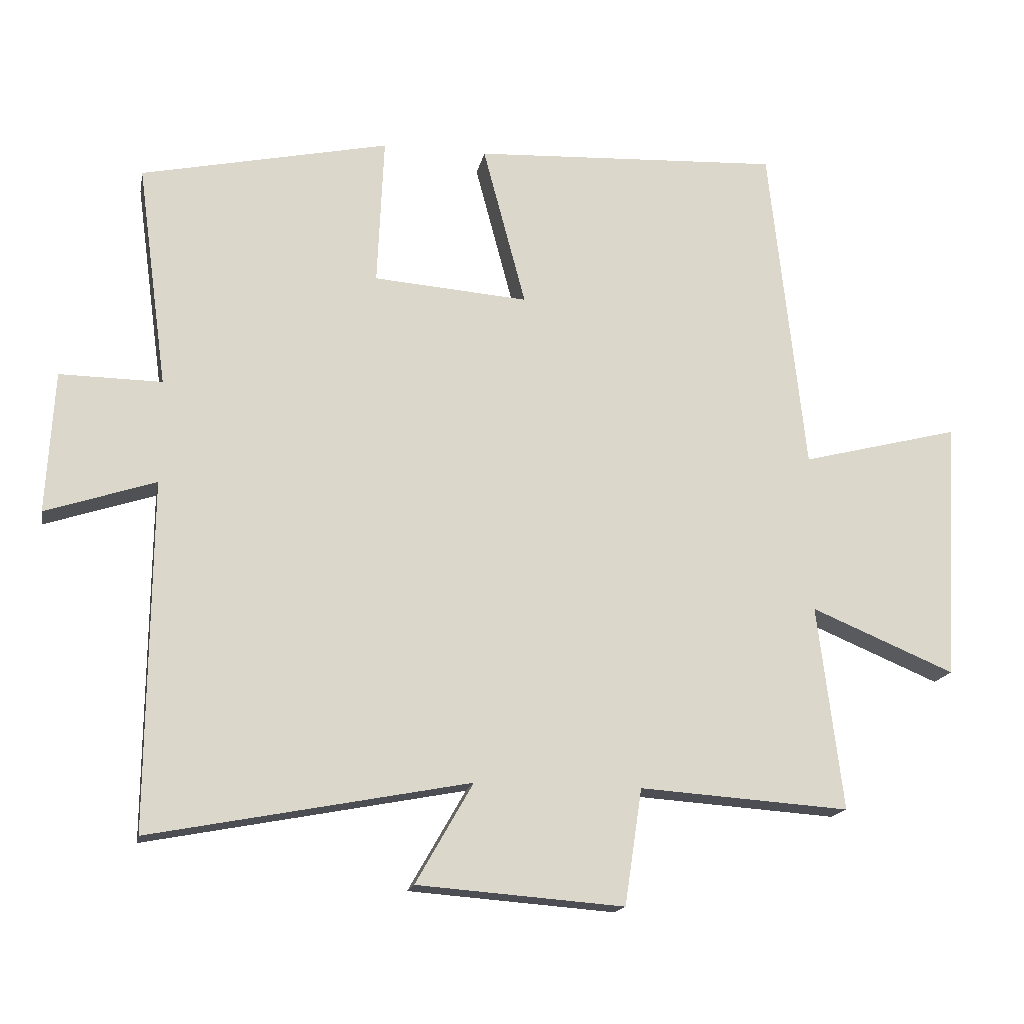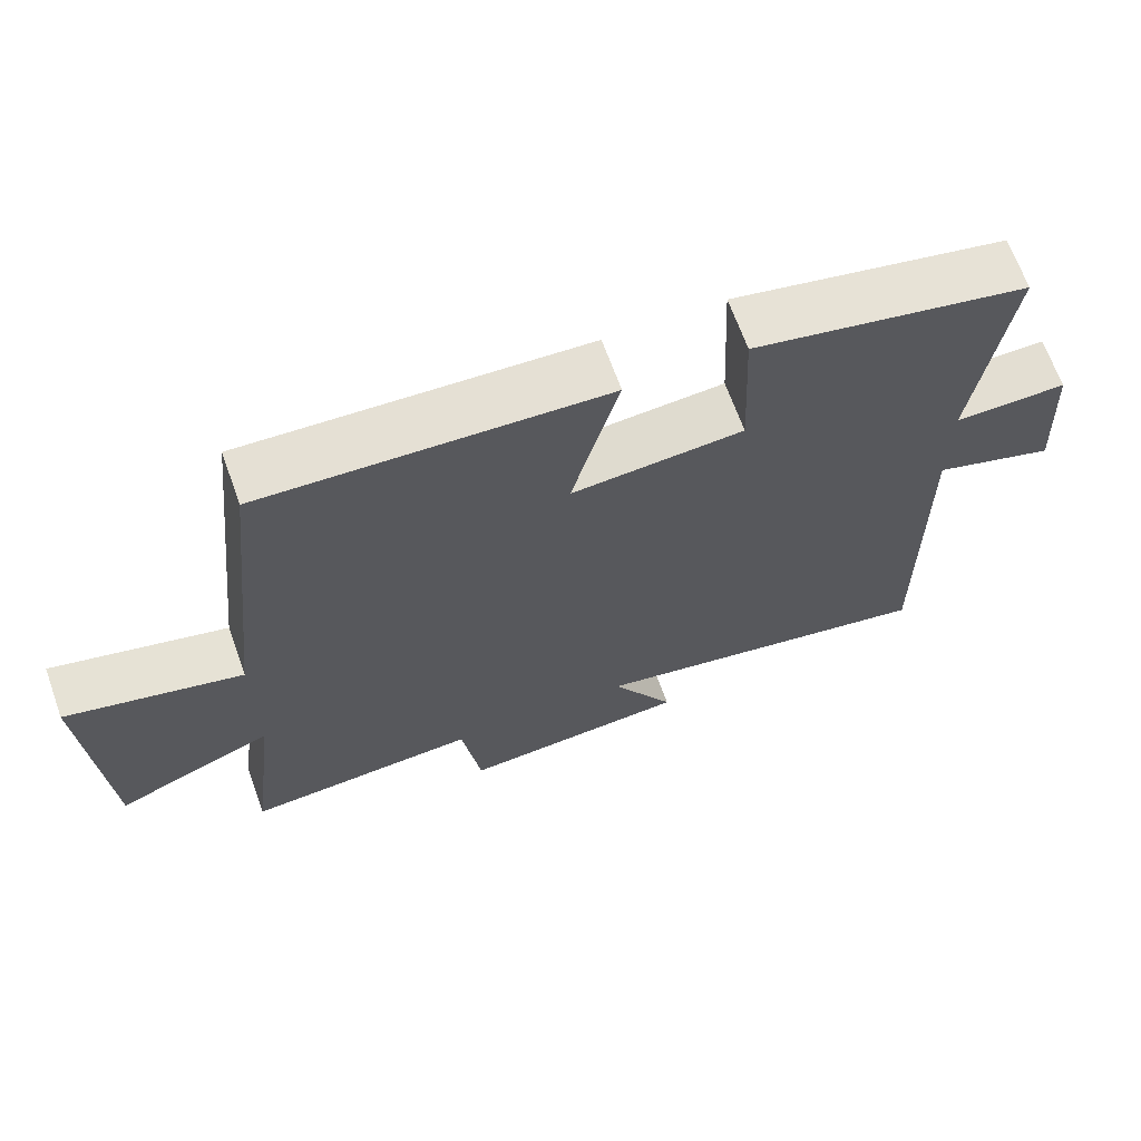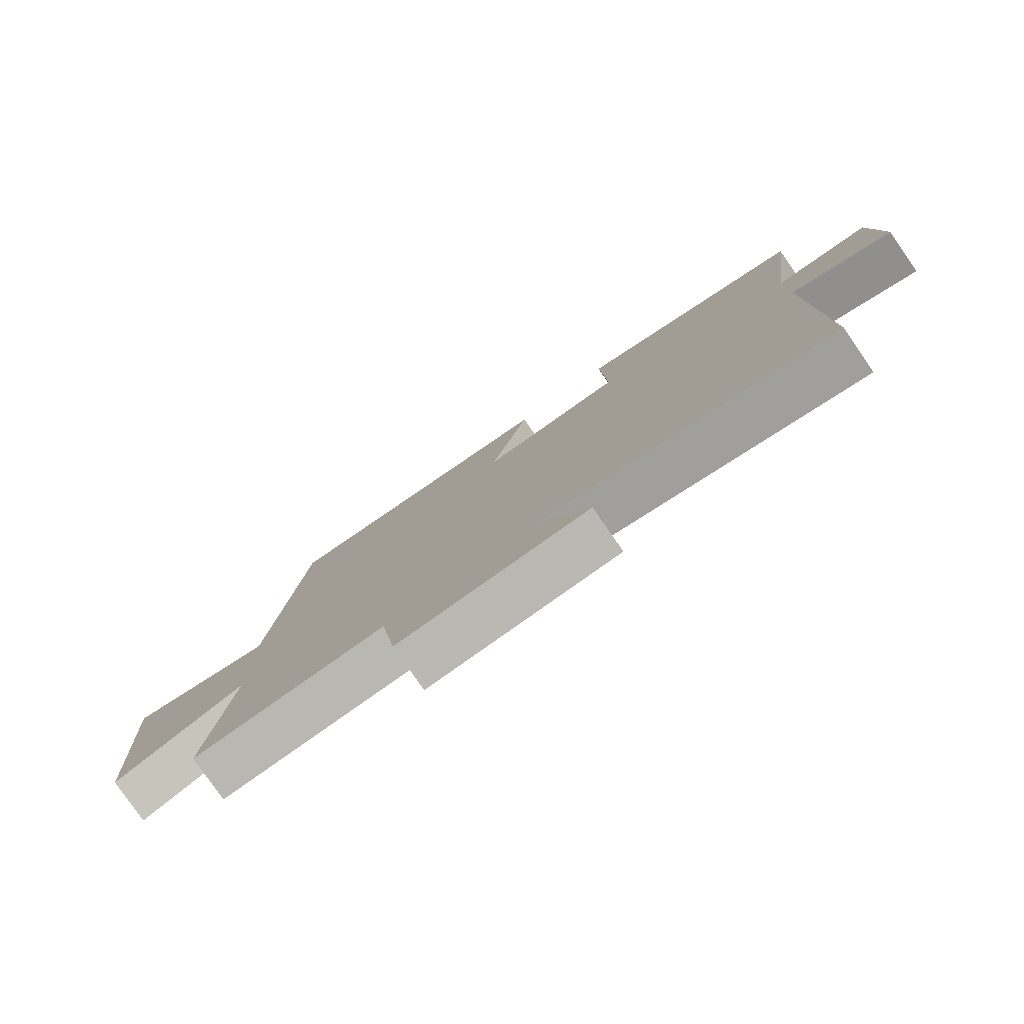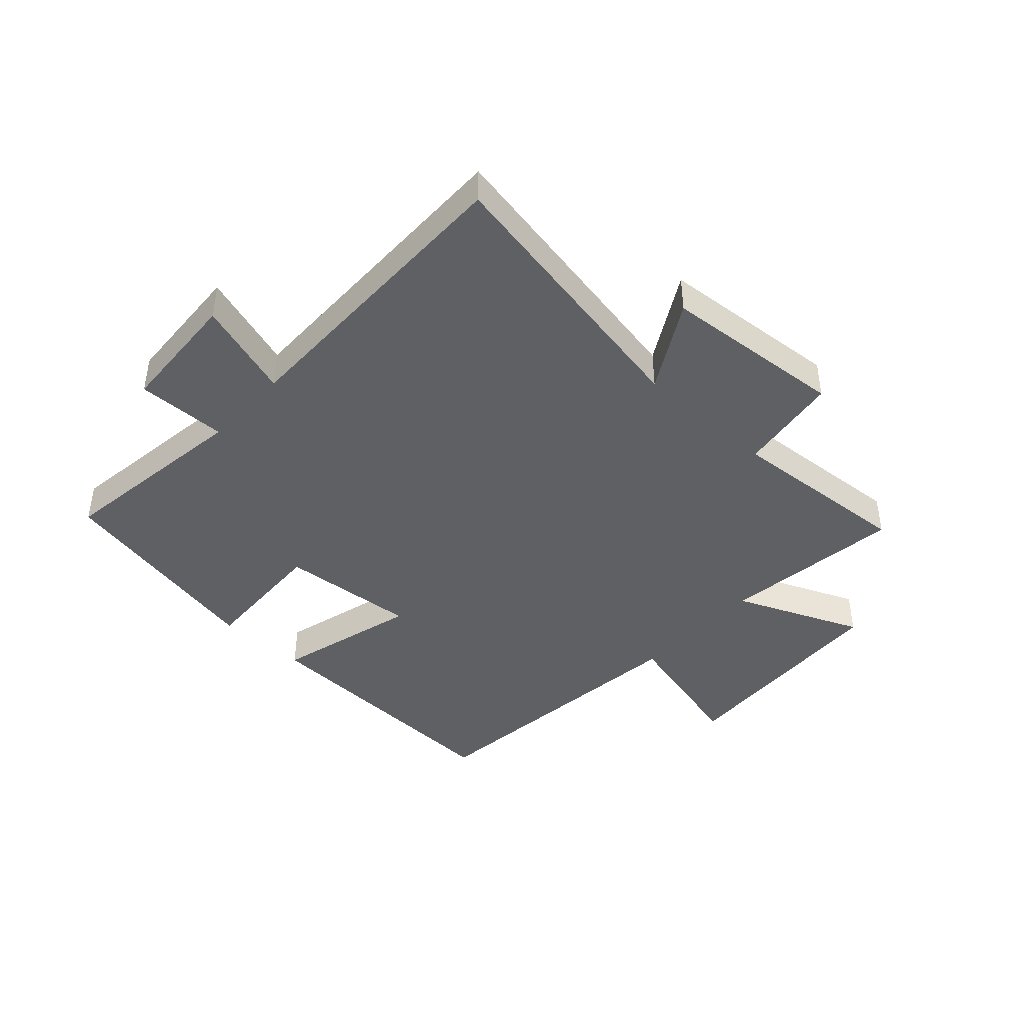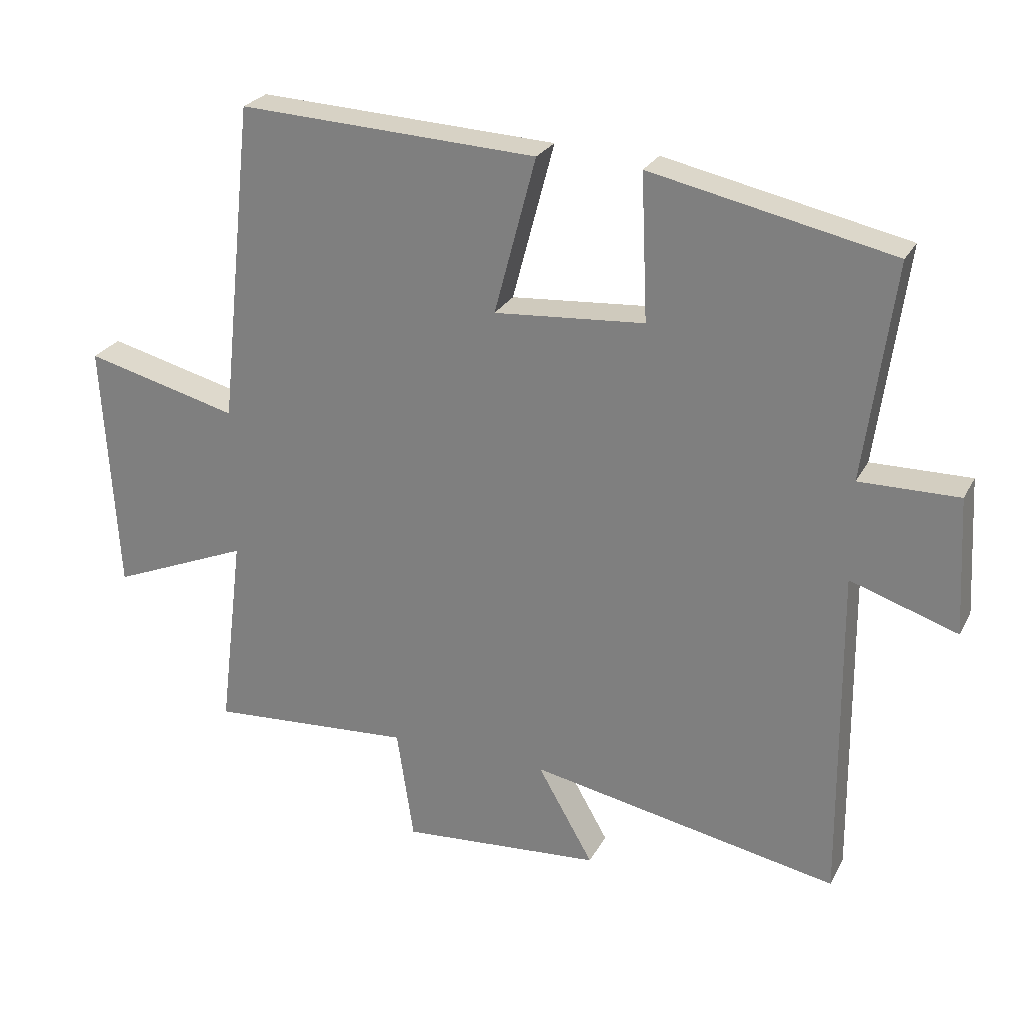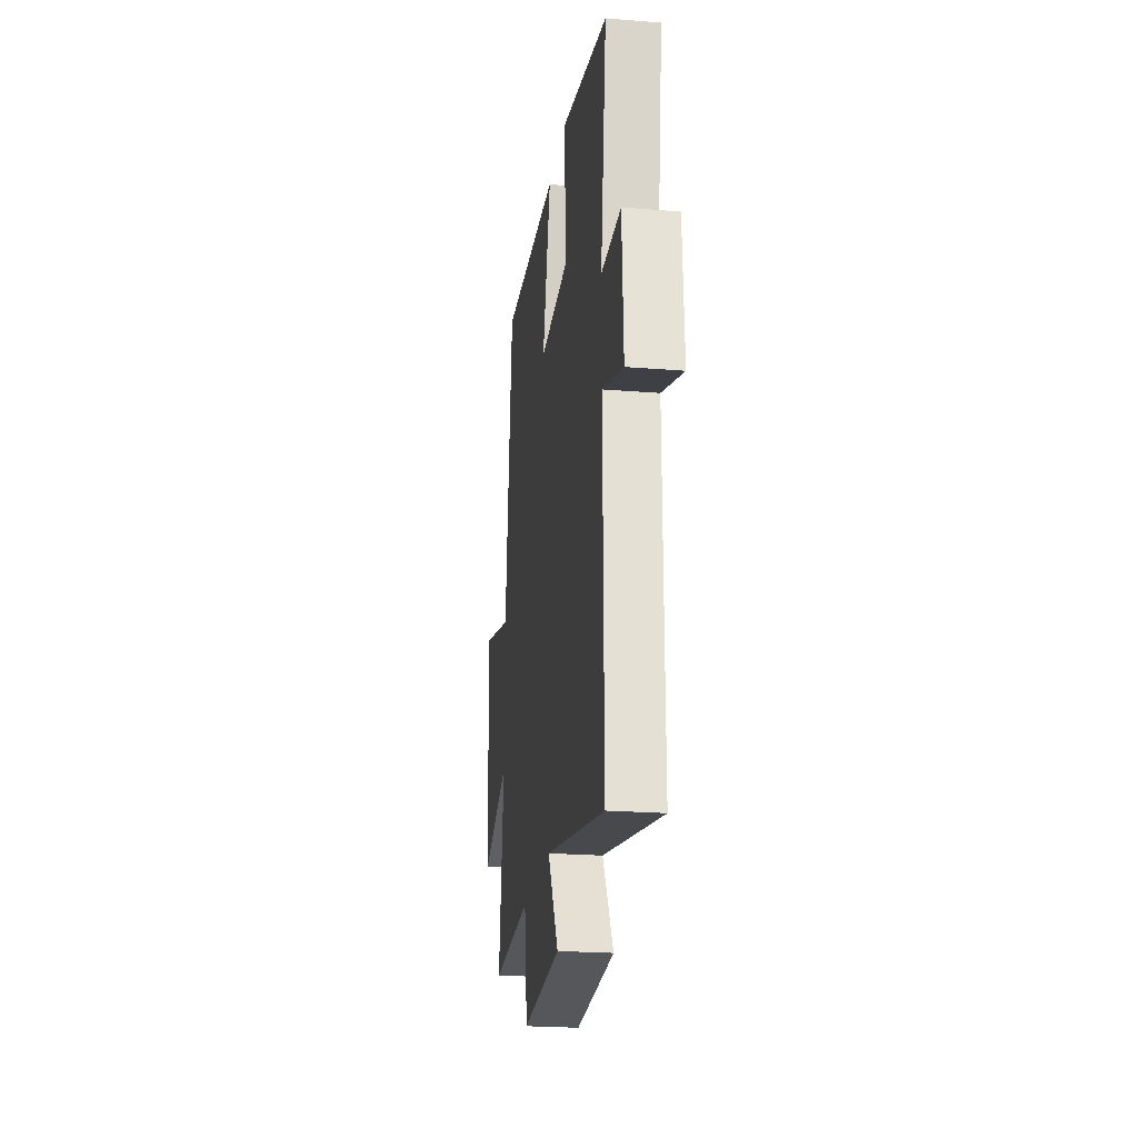
<metadata>
{"format":"obj","ext":"obj","renderer":"f3d","projection":"perspective","resolution":1024,"background":"white","views":[{"elev":-16.5,"azim":169.2,"up":"+Z"},{"elev":67.1,"azim":-19.8,"up":"+Z"},{"elev":-79.4,"azim":34.7,"up":"+Z"},{"elev":-42.6,"azim":137.6,"up":"+Y"},{"elev":25.7,"azim":22.5,"up":"+Z"},{"elev":-22.7,"azim":82.1,"up":"+Z"}]}
</metadata>
<code>
v 0.545 0.07 0.421
v 0.5 0.07 0.086
v 0.653 0.07 0.088
v 0.665 0.07 -0.124
v 0.5 0.07 -0.07
v 0.505 0.07 -0.591
v 0.027 0.07 -0.5
v 0.113 0.07 -0.65
v -0.197 0.07 -0.674
v -0.223 0.07 -0.5
v -0.538 0.07 -0.522
v -0.5 0.07 -0.215
v -0.715 0.07 -0.305
v -0.737 0.07 0.085
v -0.5 0.07 0.025
v -0.446 0.07 0.522
v 0.015 0.07 0.5
v -0.049 0.07 0.258
v 0.183 0.07 0.276
v 0.173 0.07 0.5
v 0.545 0 0.421
v 0.5 0 0.086
v 0.653 0 0.088
v 0.665 0 -0.124
v 0.5 0 -0.07
v 0.505 0 -0.591
v 0.027 0 -0.5
v 0.113 0 -0.65
v -0.197 0 -0.674
v -0.223 0 -0.5
v -0.538 0 -0.522
v -0.5 0 -0.215
v -0.715 0 -0.305
v -0.737 0 0.085
v -0.5 0 0.025
v -0.446 0 0.522
v 0.015 0 0.5
v -0.049 0 0.258
v 0.183 0 0.276
v 0.173 0 0.5
f 19 20 1 2
f 18 19 2
f 15 16 17 18
f 15 18 2
f 12 13 14 15
f 12 15 2 3
f 10 11 12 3
f 7 8 9 10
f 7 10 3
f 5 6 7
f 5 7 3
f 3 4 5
f 22 21 40 39
f 22 39 38
f 38 37 36 35
f 22 38 35
f 35 34 33 32
f 23 22 35 32
f 23 32 31 30
f 30 29 28 27
f 23 30 27
f 27 26 25
f 23 27 25
f 25 24 23
f 1 21 22 2
f 2 22 23 3
f 3 23 24 4
f 4 24 25 5
f 5 25 26 6
f 6 26 27 7
f 7 27 28 8
f 8 28 29 9
f 9 29 30 10
f 10 30 31 11
f 11 31 32 12
f 12 32 33 13
f 13 33 34 14
f 14 34 35 15
f 15 35 36 16
f 16 36 37 17
f 17 37 38 18
f 18 38 39 19
f 19 39 40 20
f 20 40 21 1

</code>
